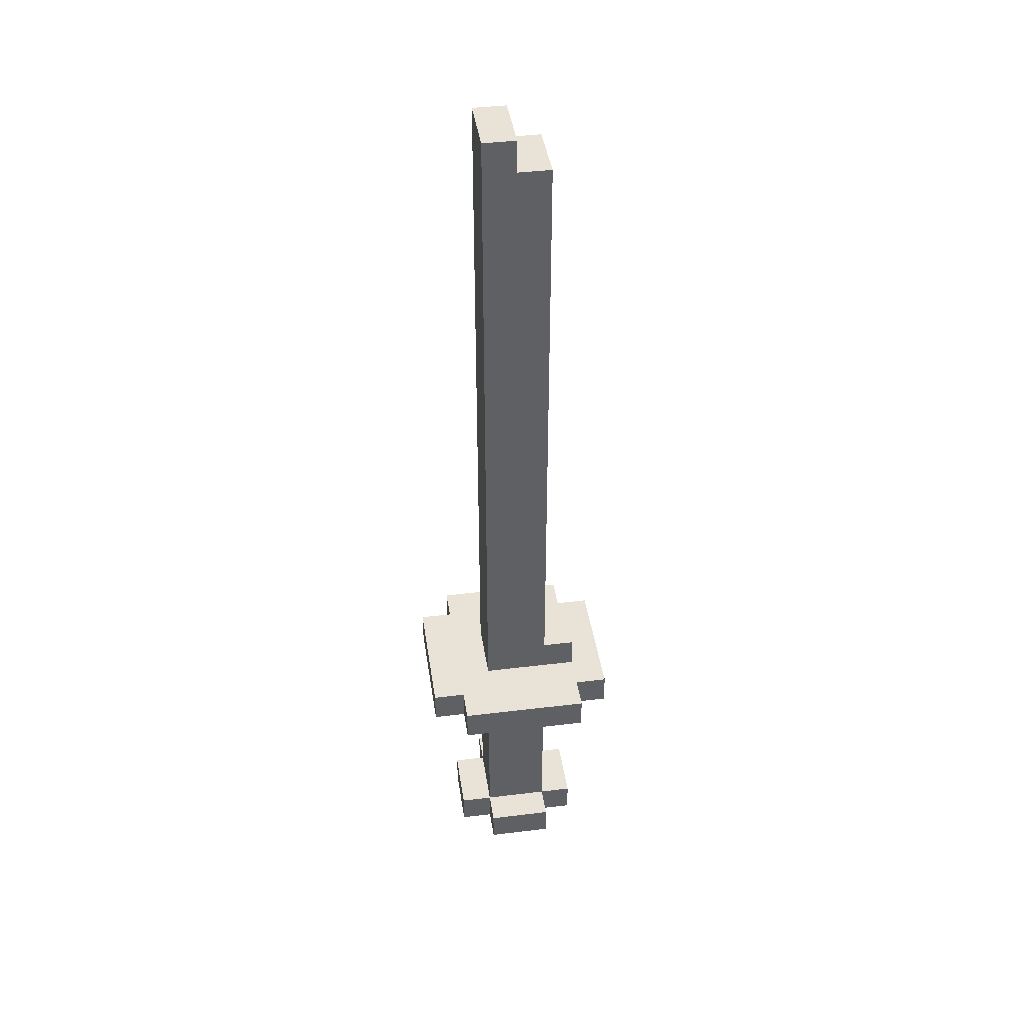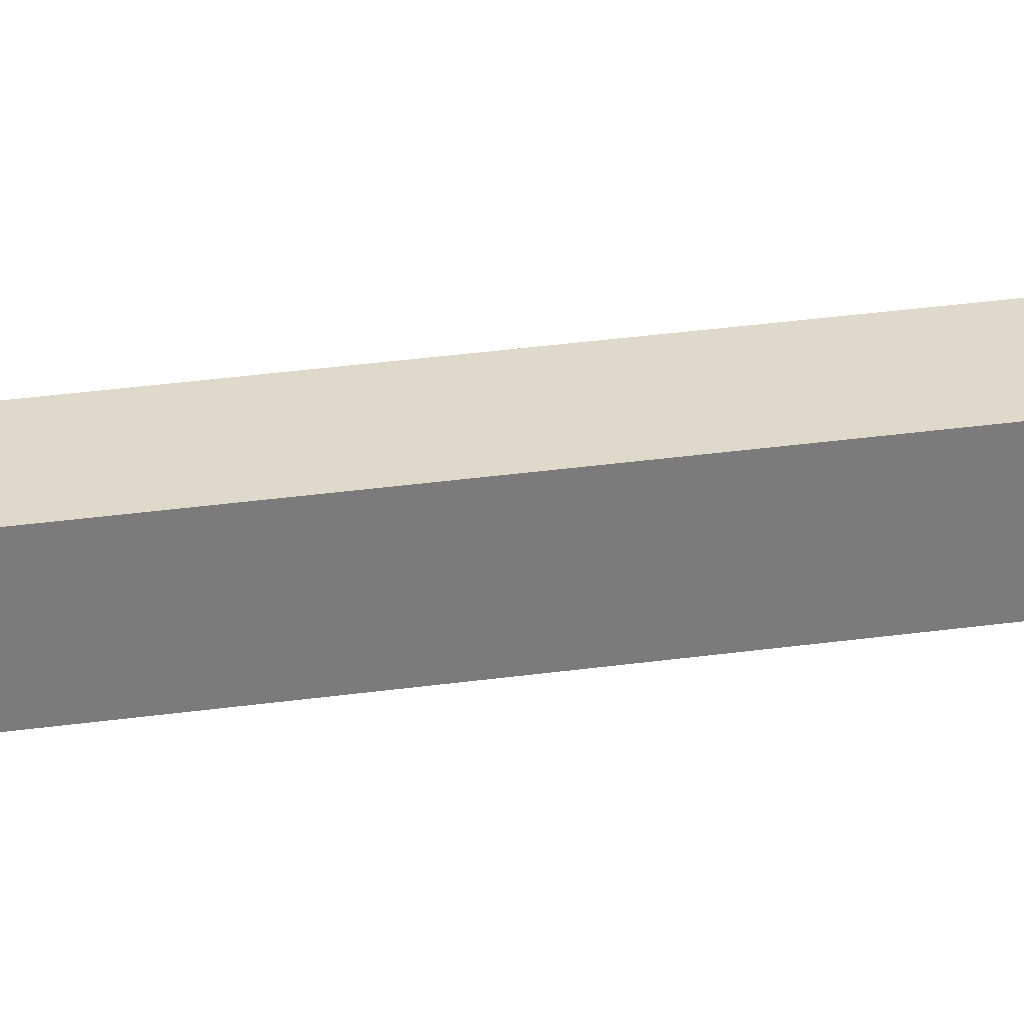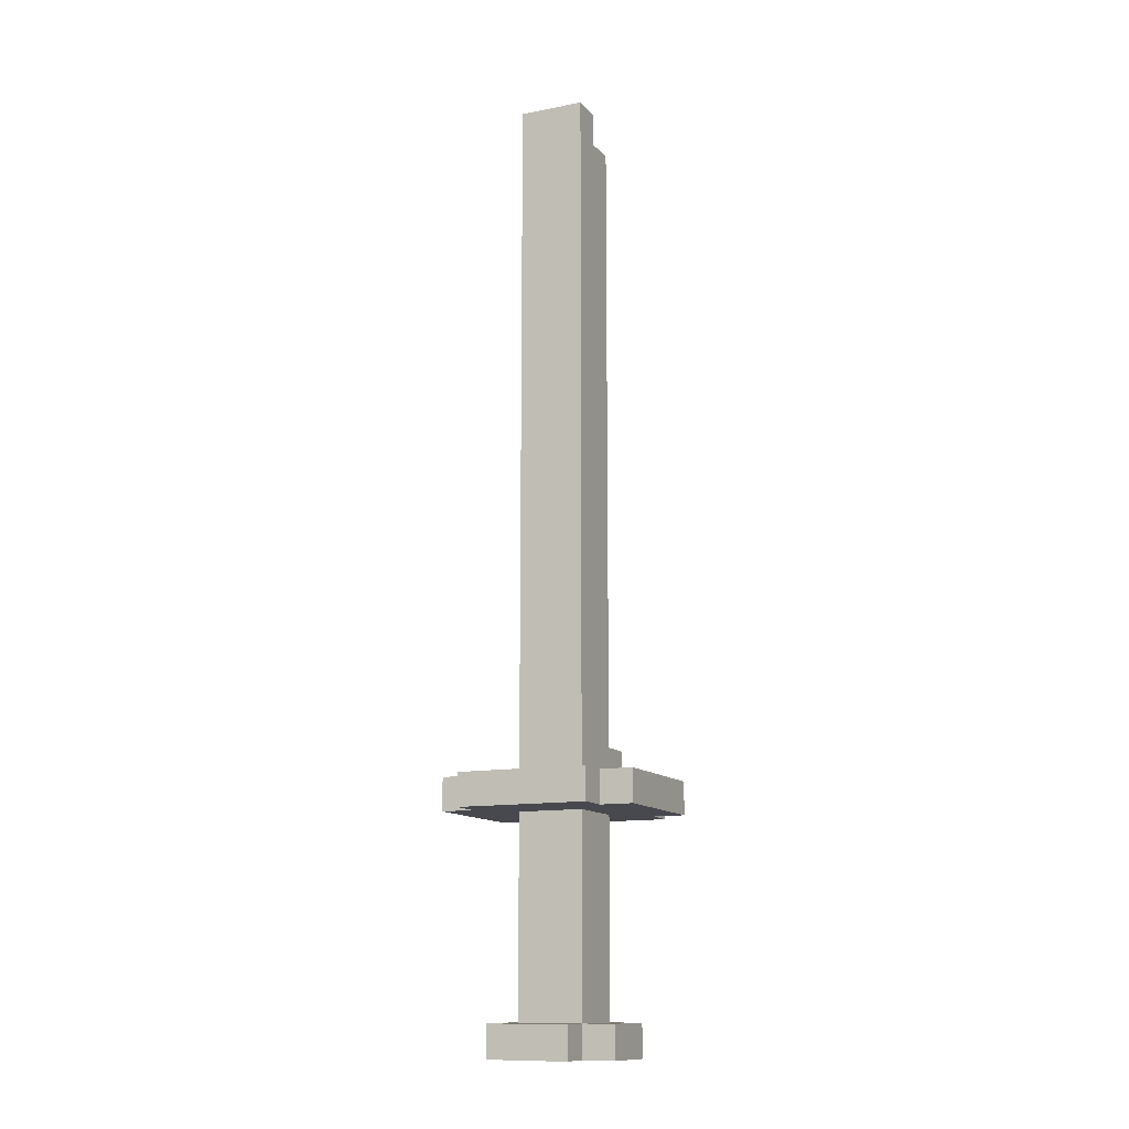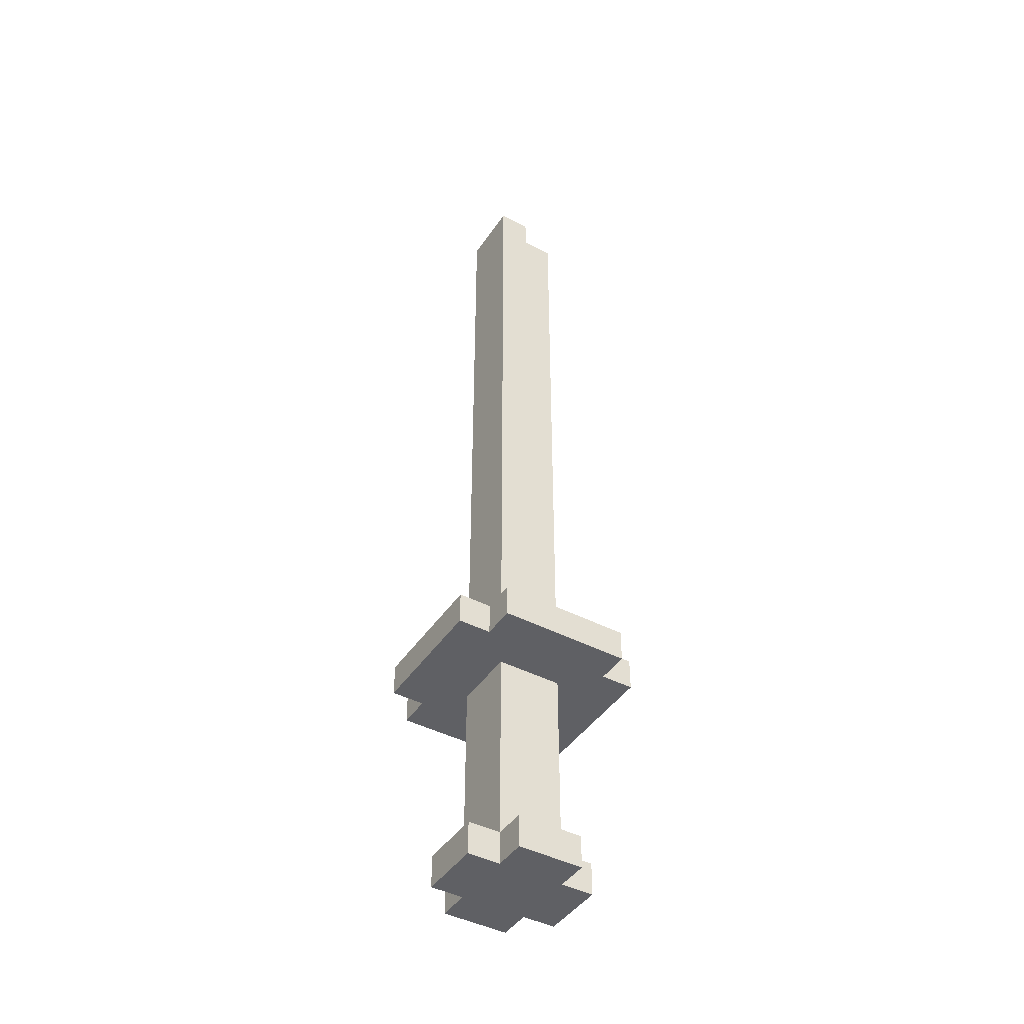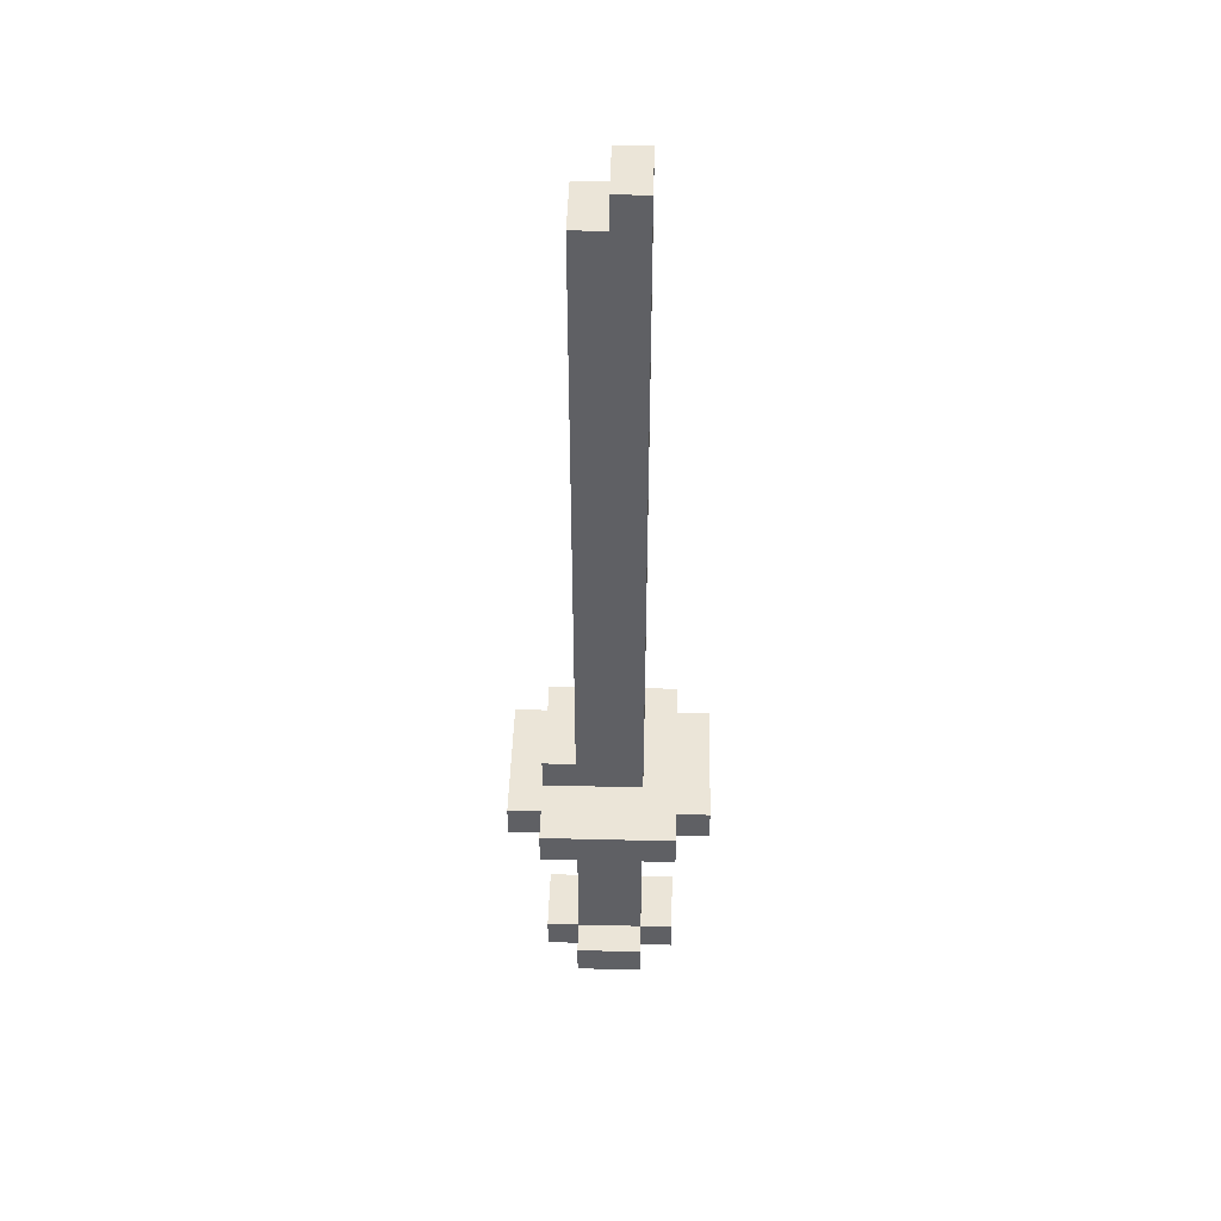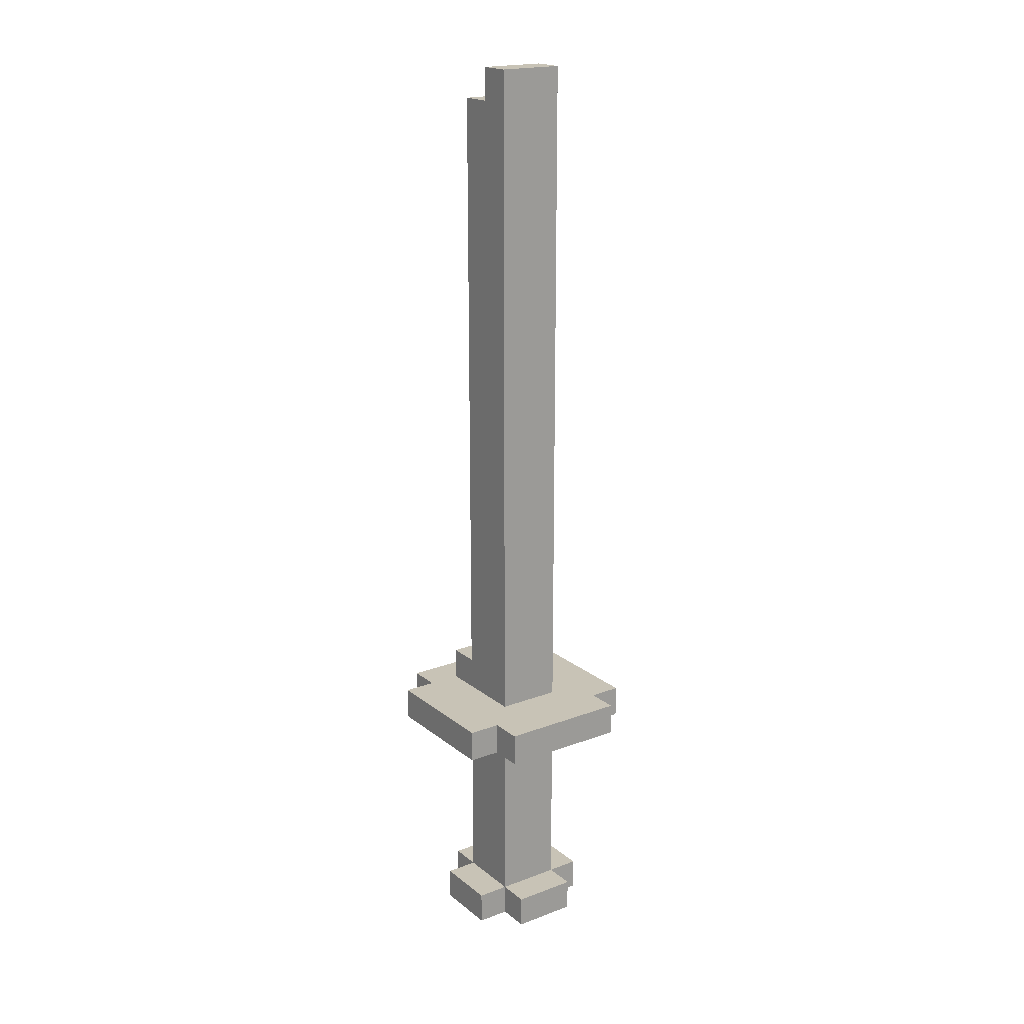
<metadata>
{"format":"obj","ext":"obj","renderer":"f3d","projection":"perspective","resolution":1024,"background":"white","views":[{"elev":41.6,"azim":-8.4,"up":"+Y"},{"elev":31.8,"azim":-101.2,"up":"+Z"},{"elev":-12.7,"azim":-65.6,"up":"+Y"},{"elev":-43.8,"azim":-31.5,"up":"+Y"},{"elev":45.6,"azim":-178.4,"up":"+Y"},{"elev":19.5,"azim":-125.0,"up":"+Y"}]}
</metadata>
<code>
o
v 1.7 2.9 -1.9
v 1.7 2.9 -2.3
v 1.7 3 -1.9
v 1.7 3 -2.3
v 1.8 2.2 -2
v 1.8 2.2 -2.2
v 1.8 2.3 -2
v 1.8 2.3 -2.2
v 1.8 2.9 -1.8
v 1.8 2.9 -1.9
v 1.8 2.9 -2.3
v 1.8 2.9 -2.4
v 1.8 3 -1.8
v 1.8 3 -1.9
v 1.8 3 -2.3
v 1.8 3 -2.4
v 1.9 2.2 -1.9
v 1.9 2.2 -2
v 1.9 2.2 -2.2
v 1.9 2.2 -2.3
v 1.9 2.3 -1.9
v 1.9 2.3 -2
v 1.9 2.3 -2.2
v 1.9 2.3 -2.3
v 1.9 2.9 -2
v 1.9 2.9 -2.2
v 1.9 3 -2
v 1.9 3 -2.2
v 1.9 5.1 -2
v 1.9 5.1 -2.2
v 2 5 -2
v 2 5 -2.2
v 2 5.1 -2
v 2 5.1 -2.2
v 2.1 2.2 -1.9
v 2.1 2.2 -2
v 2.1 2.2 -2.2
v 2.1 2.2 -2.3
v 2.1 2.3 -1.9
v 2.1 2.3 -2
v 2.1 2.3 -2.2
v 2.1 2.3 -2.3
v 2.1 2.9 -2
v 2.1 2.9 -2.2
v 2.1 3.1 -2
v 2.1 3.1 -2.2
v 2.1 5 -2
v 2.1 5 -2.2
v 2.2 2.2 -2
v 2.2 2.2 -2.2
v 2.2 2.3 -2
v 2.2 2.3 -2.2
v 2.2 2.9 -1.8
v 2.2 2.9 -1.9
v 2.2 2.9 -2.3
v 2.2 2.9 -2.4
v 2.2 3 -1.8
v 2.2 3 -1.9
v 2.2 3 -2
v 2.2 3 -2.2
v 2.2 3 -2.3
v 2.2 3 -2.4
v 2.2 3.1 -2
v 2.2 3.1 -2.2
v 2.3 2.9 -1.9
v 2.3 2.9 -2.3
v 2.3 3 -1.9
v 2.3 3 -2.3
v 1.8 2.9 -1.8
v 1.8 3 -1.8
v 2.2 2.9 -1.8
v 2.2 3 -1.8
v 1.7 2.9 -1.9
v 1.7 3 -1.9
v 1.8 2.9 -1.9
v 1.8 3 -1.9
v 1.9 2.2 -1.9
v 1.9 2.3 -1.9
v 2.1 2.2 -1.9
v 2.1 2.3 -1.9
v 2.2 2.9 -1.9
v 2.2 3 -1.9
v 2.3 2.9 -1.9
v 2.3 3 -1.9
v 1.8 2.2 -2
v 1.8 2.3 -2
v 1.9 2.2 -2
v 1.9 2.3 -2
v 1.9 2.9 -2
v 1.9 3 -2
v 1.9 5.1 -2
v 2 5 -2
v 2 5.1 -2
v 2.1 2.2 -2
v 2.1 2.3 -2
v 2.1 2.9 -2
v 2.1 3.1 -2
v 2.1 5 -2
v 2.2 2.2 -2
v 2.2 2.3 -2
v 2.2 3 -2
v 2.2 3.1 -2
v 1.8 2.2 -2.2
v 1.8 2.3 -2.2
v 1.9 2.2 -2.2
v 1.9 2.3 -2.2
v 1.9 2.9 -2.2
v 1.9 3 -2.2
v 1.9 5.1 -2.2
v 2 5 -2.2
v 2 5.1 -2.2
v 2.1 2.2 -2.2
v 2.1 2.3 -2.2
v 2.1 2.9 -2.2
v 2.1 3.1 -2.2
v 2.1 5 -2.2
v 2.2 2.2 -2.2
v 2.2 2.3 -2.2
v 2.2 3 -2.2
v 2.2 3.1 -2.2
v 1.7 2.9 -2.3
v 1.7 3 -2.3
v 1.8 2.9 -2.3
v 1.8 3 -2.3
v 1.9 2.2 -2.3
v 1.9 2.3 -2.3
v 2.1 2.2 -2.3
v 2.1 2.3 -2.3
v 2.2 2.9 -2.3
v 2.2 3 -2.3
v 2.3 2.9 -2.3
v 2.3 3 -2.3
v 1.8 2.9 -2.4
v 1.8 3 -2.4
v 2.2 2.9 -2.4
v 2.2 3 -2.4
v 1.9 2.2 -1.9
v 2.1 2.2 -1.9
v 1.8 2.2 -2
v 1.9 2.2 -2
v 2.1 2.2 -2
v 2.2 2.2 -2
v 1.8 2.2 -2.2
v 1.9 2.2 -2.2
v 2.1 2.2 -2.2
v 2.2 2.2 -2.2
v 1.9 2.2 -2.3
v 2.1 2.2 -2.3
v 1.8 2.9 -1.8
v 2.2 2.9 -1.8
v 1.7 2.9 -1.9
v 1.8 2.9 -1.9
v 2.2 2.9 -1.9
v 2.3 2.9 -1.9
v 1.9 2.9 -2
v 2.1 2.9 -2
v 1.9 2.9 -2.2
v 2.1 2.9 -2.2
v 1.7 2.9 -2.3
v 1.8 2.9 -2.3
v 2.2 2.9 -2.3
v 2.3 2.9 -2.3
v 1.8 2.9 -2.4
v 2.2 2.9 -2.4
v 1.9 2.3 -1.9
v 2.1 2.3 -1.9
v 1.8 2.3 -2
v 1.9 2.3 -2
v 2.1 2.3 -2
v 2.2 2.3 -2
v 1.8 2.3 -2.2
v 1.9 2.3 -2.2
v 2.1 2.3 -2.2
v 2.2 2.3 -2.2
v 1.9 2.3 -2.3
v 2.1 2.3 -2.3
v 1.8 3 -1.8
v 2.2 3 -1.8
v 1.7 3 -1.9
v 1.8 3 -1.9
v 2.2 3 -1.9
v 2.3 3 -1.9
v 1.9 3 -2
v 2.2 3 -2
v 1.9 3 -2.2
v 2.2 3 -2.2
v 1.7 3 -2.3
v 1.8 3 -2.3
v 2.2 3 -2.3
v 2.3 3 -2.3
v 1.8 3 -2.4
v 2.2 3 -2.4
v 2.1 3.1 -2
v 2.2 3.1 -2
v 2.1 3.1 -2.2
v 2.2 3.1 -2.2
v 2 5 -2
v 2.1 5 -2
v 2 5 -2.2
v 2.1 5 -2.2
v 1.9 5.1 -2
v 2 5.1 -2
v 1.9 5.1 -2.2
v 2 5.1 -2.2
f 3 2 1
f 4 2 3
f 7 6 5
f 8 6 7
f 13 10 9
f 14 10 13
f 15 12 11
f 16 12 15
f 21 18 17
f 22 18 21
f 23 20 19
f 24 20 23
f 25 23 22
f 26 23 25
f 29 28 27
f 30 28 29
f 31 32 33
f 33 32 34
f 35 36 39
f 39 36 40
f 37 38 41
f 41 38 42
f 40 41 43
f 43 41 44
f 45 46 47
f 47 46 48
f 49 50 51
f 51 50 52
f 53 54 57
f 57 54 58
f 55 56 61
f 61 56 62
f 59 60 63
f 63 60 64
f 65 66 67
f 67 66 68
f 71 70 69
f 72 70 71
f 75 74 73
f 76 74 75
f 79 78 77
f 80 78 79
f 83 82 81
f 84 82 83
f 87 86 85
f 88 86 87
f 92 91 90
f 93 91 92
f 95 89 88
f 96 89 95
f 97 92 90
f 98 92 97
f 99 95 94
f 100 95 99
f 101 97 90
f 102 97 101
f 103 104 105
f 105 104 106
f 108 109 110
f 110 109 111
f 106 107 113
f 113 107 114
f 108 110 115
f 115 110 116
f 112 113 117
f 117 113 118
f 108 115 119
f 119 115 120
f 121 122 123
f 123 122 124
f 125 126 127
f 127 126 128
f 129 130 131
f 131 130 132
f 133 134 135
f 135 134 136
f 140 138 137
f 141 138 140
f 143 140 139
f 143 142 141
f 143 141 140
f 144 142 143
f 145 142 144
f 146 142 145
f 147 145 144
f 148 145 147
f 152 150 149
f 153 150 152
f 155 152 151
f 155 154 153
f 155 153 152
f 156 154 155
f 157 155 151
f 158 154 156
f 159 157 151
f 159 158 157
f 160 158 159
f 161 154 158
f 161 158 160
f 162 154 161
f 163 161 160
f 164 161 163
f 165 166 168
f 168 166 169
f 167 168 171
f 171 168 172
f 169 170 173
f 173 170 174
f 172 173 175
f 175 173 176
f 177 178 180
f 180 178 181
f 179 180 183
f 181 182 183
f 180 181 183
f 183 182 184
f 179 183 185
f 184 182 186
f 179 185 187
f 185 186 187
f 187 186 188
f 186 182 189
f 188 186 189
f 189 182 190
f 188 189 191
f 191 189 192
f 193 194 195
f 195 194 196
f 197 198 199
f 199 198 200
f 201 202 203
f 203 202 204

</code>
